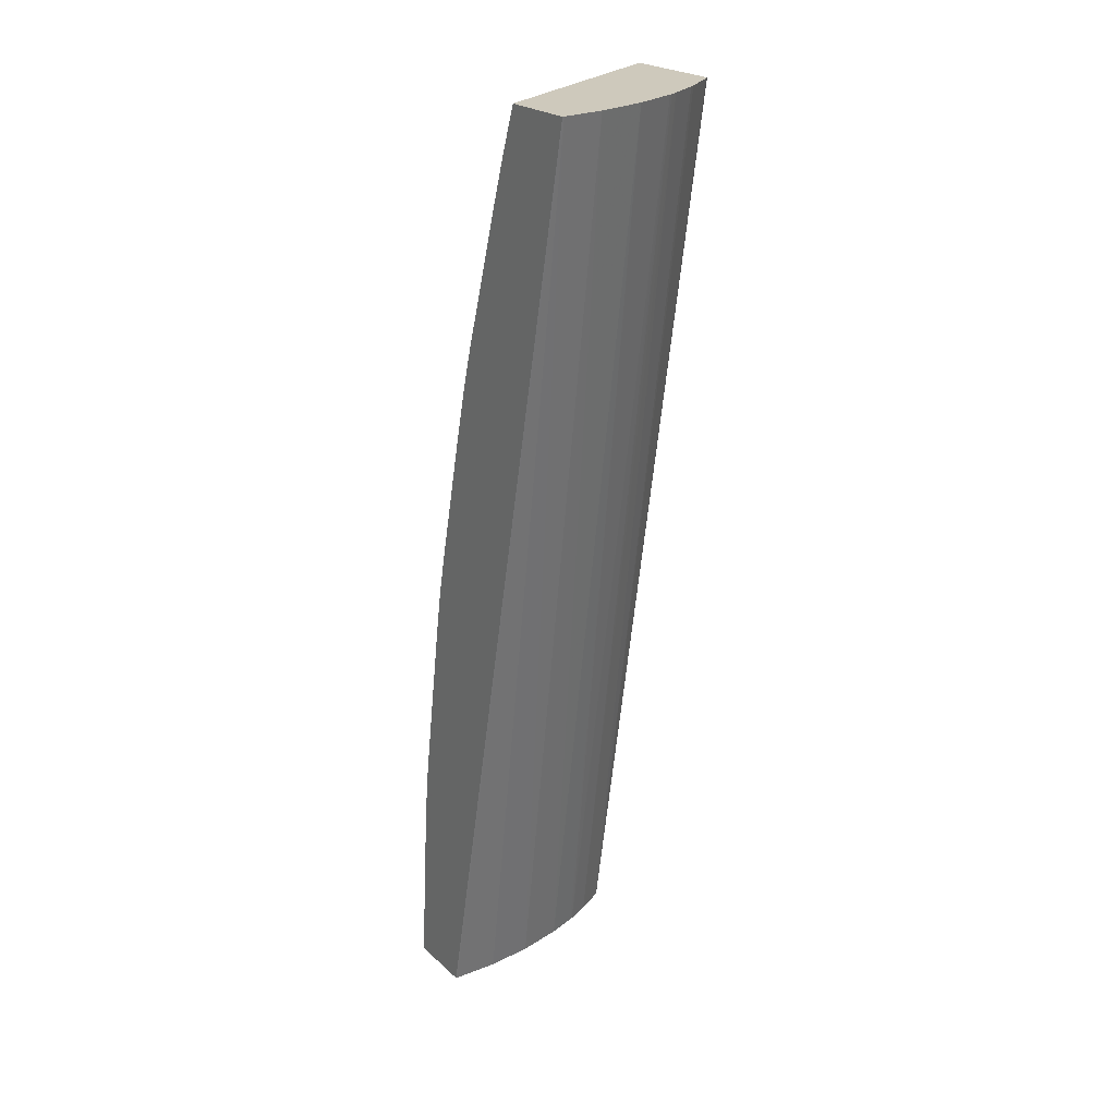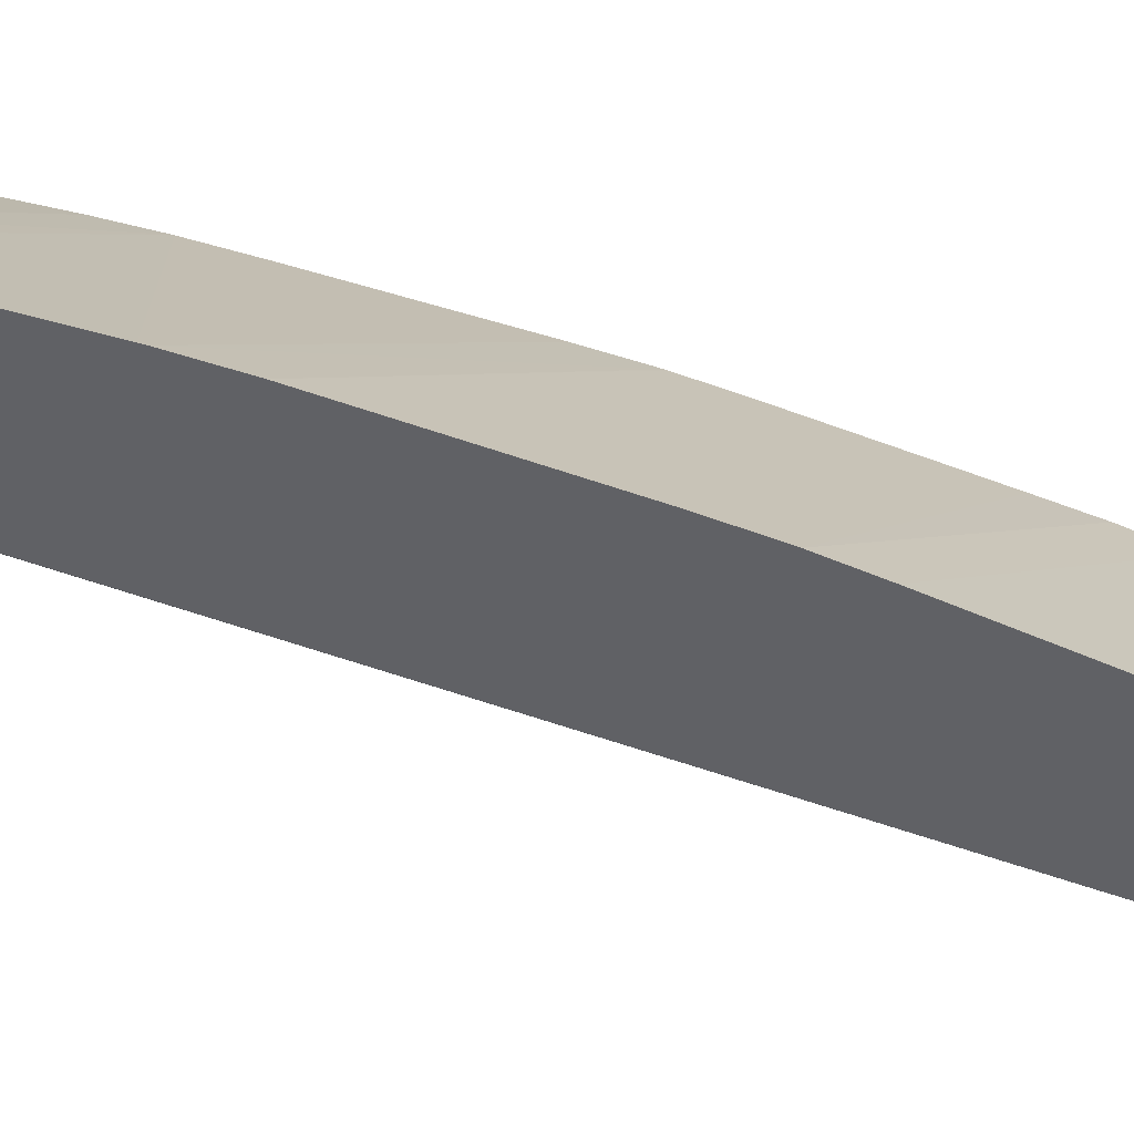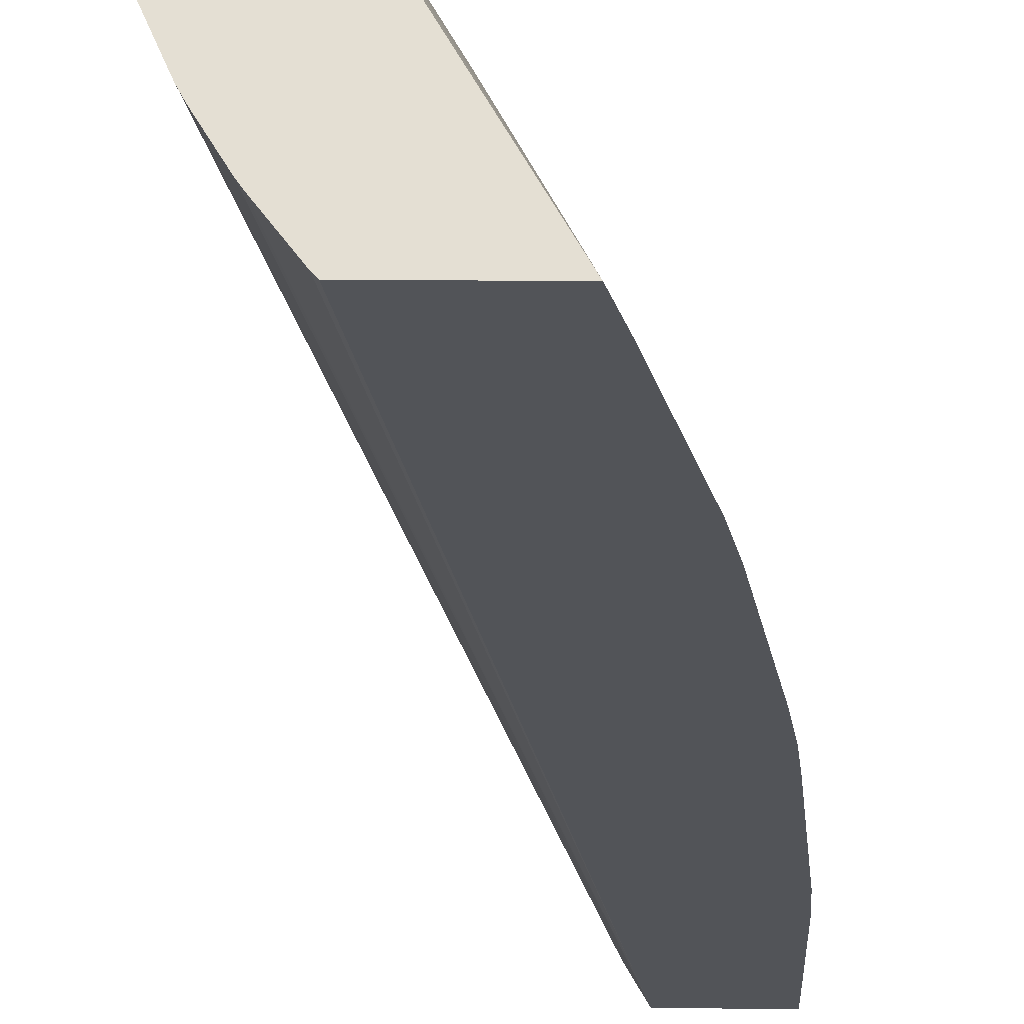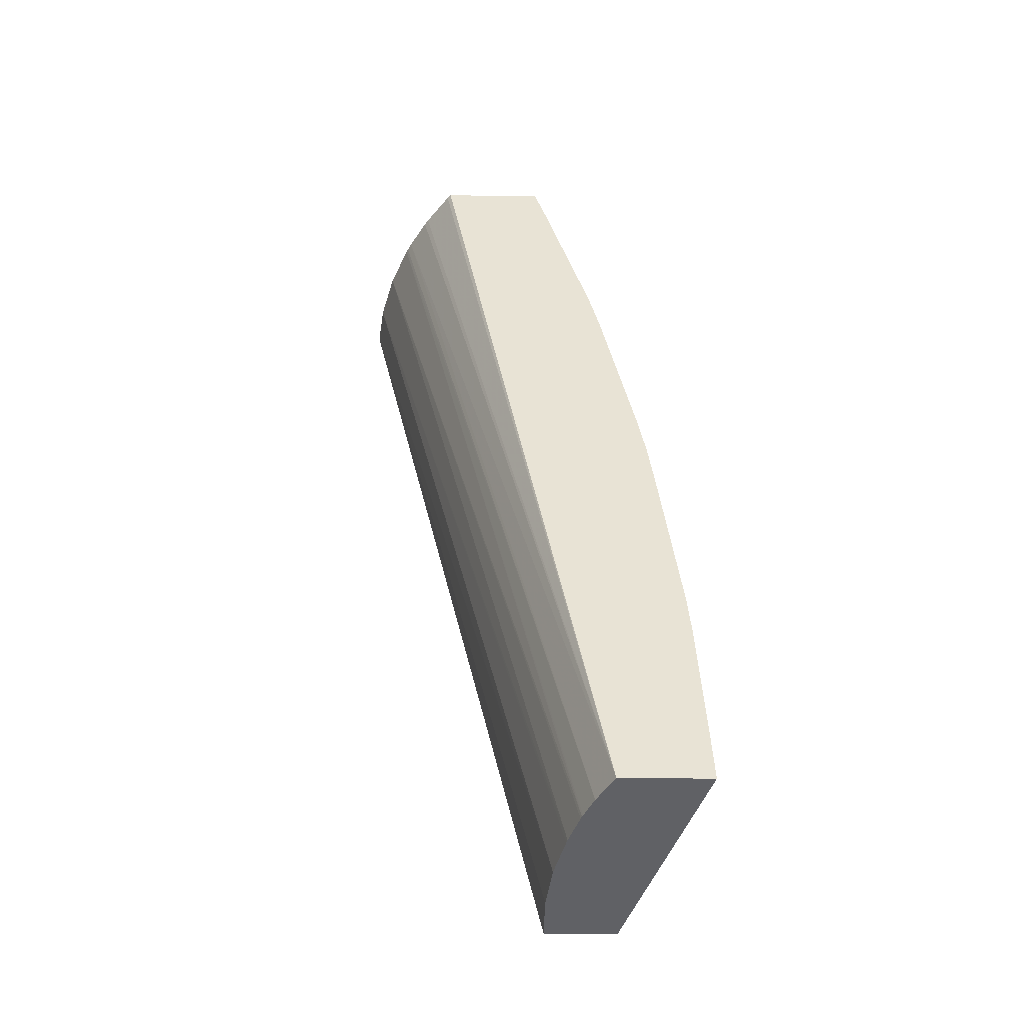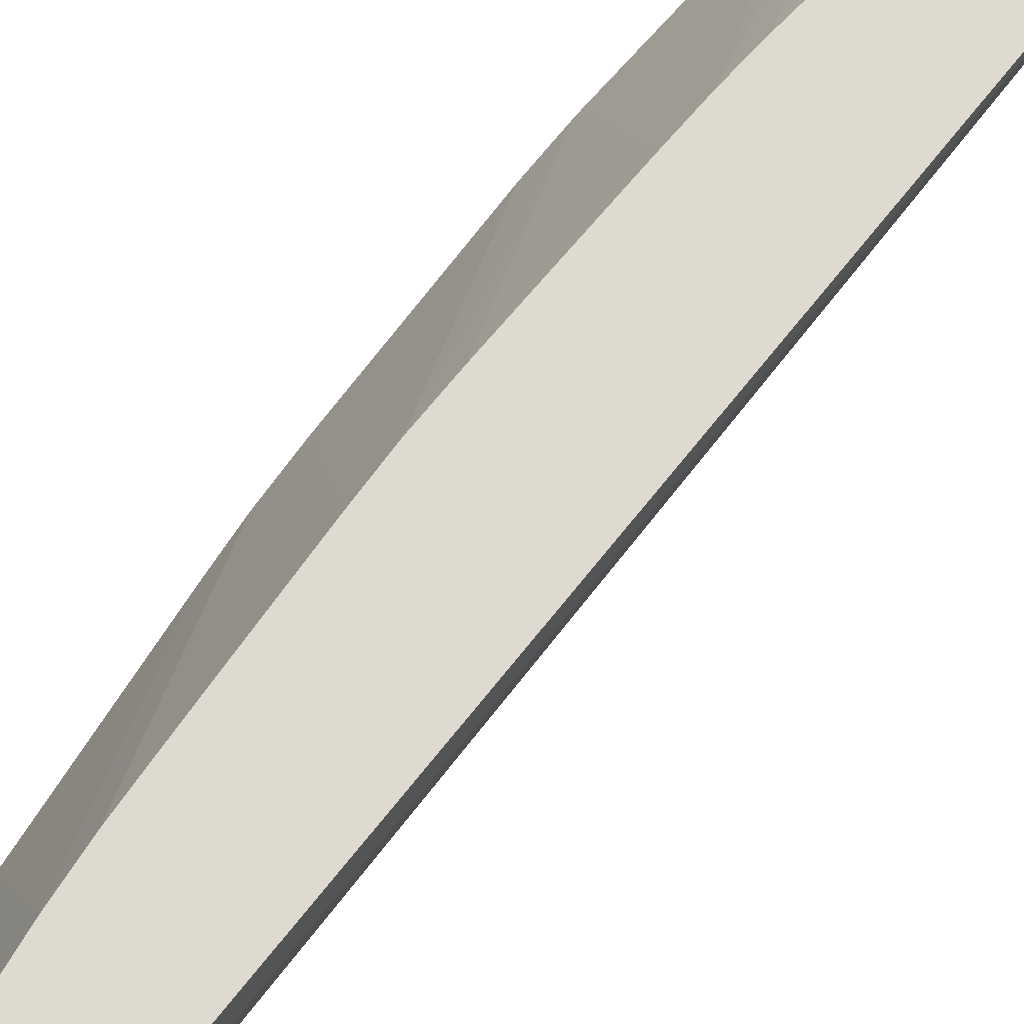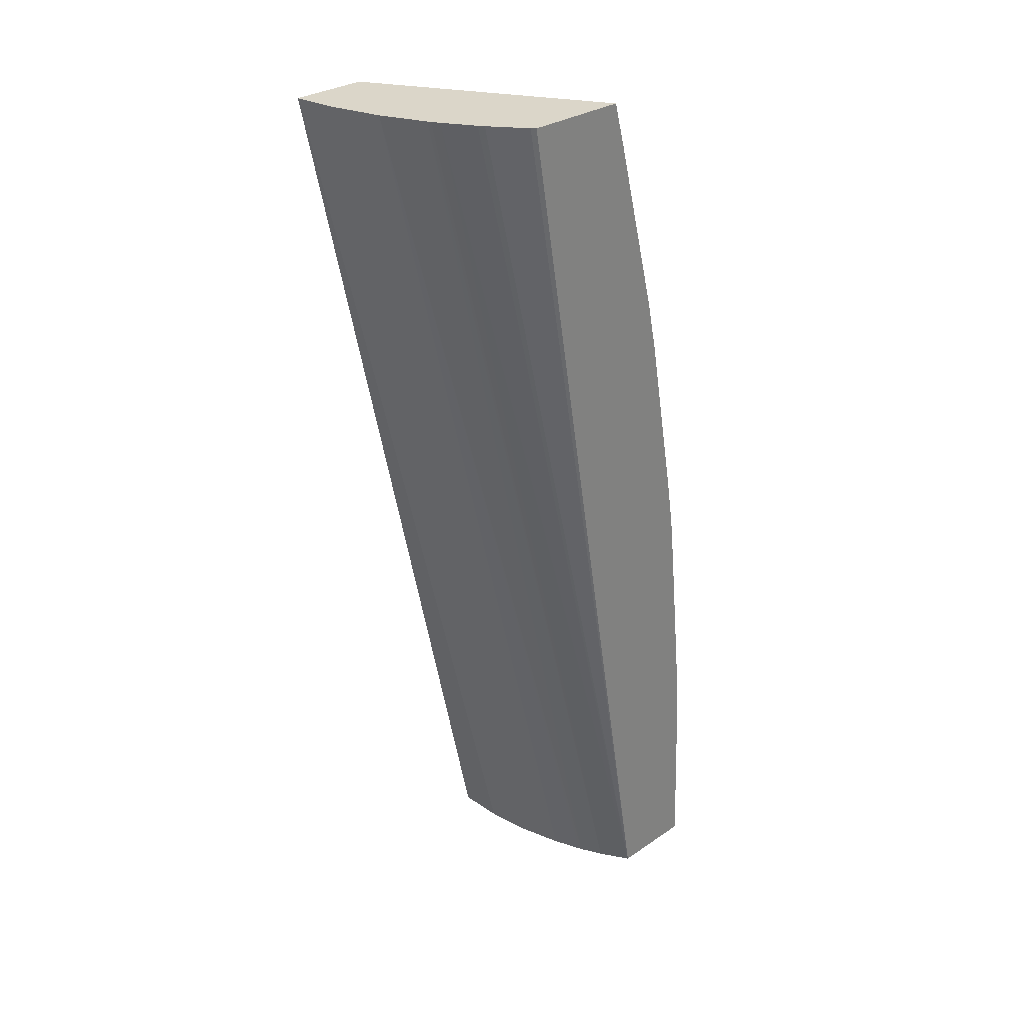
<metadata>
{"format":"obj","ext":"obj","renderer":"f3d","projection":"perspective","resolution":1024,"background":"white","views":[{"elev":22.4,"azim":-123.5,"up":"+Z"},{"elev":-49.9,"azim":57.6,"up":"+Y"},{"elev":-23.3,"azim":-0.8,"up":"+Y"},{"elev":-49.1,"azim":-0.8,"up":"+Z"},{"elev":70.8,"azim":-153.6,"up":"+Y"},{"elev":29.8,"azim":-44.6,"up":"+Z"}]}
</metadata>
<code>
v 3.635 0.1381 0.008209
v 3.591 0.1381 0.008209
v 3.597 0.2502 0.008209
v 3.634 0.1381 0.02353
v 3.582 0.1529 0.008209
v 3.507 0.1381 0.4882
v 3.505 0.1401 0.4882
v 3.492 0.1569 0.4882
v 3.49 0.1596 0.4882
v 3.481 0.1749 0.4882
v 3.562 0.2502 0.008209
v 3.596 0.2502 0.0286
v 3.631 0.1381 0.09815
v 3.577 0.1634 0.008209
v 3.479 0.1788 0.4882
v 3.478 0.1805 0.4882
v 3.56 0.1381 0.4882
v 3.562 0.2495 0.008209
v 3.458 0.2502 0.4882
v 3.59 0.2502 0.0974
v 3.629 0.1381 0.1211
v 3.577 0.1643 0.008209
v 3.468 0.203 0.4882
v 3.513 0.2502 0.4403
v 3.51 0.2502 0.4514
v 3.505 0.2502 0.4654
v 3.497 0.2502 0.4875
v 3.497 0.2502 0.4882
v 3.567 0.1381 0.4653
v 3.542 0.2502 0.3506
v 3.536 0.2502 0.3693
v 3.536 0.2502 0.37
v 3.562 0.2284 0.008209
v 3.458 0.2494 0.4882
v 3.59 0.2502 0.09815
v 3.619 0.1381 0.2129
v 3.577 0.1658 0.008209
v 3.461 0.2282 0.4882
v 3.571 0.1806 0.008209
v 3.59 0.1381 0.3769
v 3.542 0.2502 0.3498
v 3.562 0.2265 0.008209
v 3.565 0.2054 0.008209
v 3.565 0.2036 0.008209
v 3.588 0.2502 0.1211
v 3.617 0.1381 0.2355
v 3.571 0.1825 0.008209
v 3.59 0.1381 0.3748
v 3.547 0.2502 0.3277
v 3.584 0.2502 0.1433
v 3.573 0.2502 0.2129
v 3.612 0.1381 0.2606
v 3.581 0.2502 0.1642
v 3.548 0.2502 0.3268
v 3.596 0.1381 0.3506
v 3.569 0.2502 0.2359
v 3.564 0.2502 0.2588
v 3.569 0.2502 0.2351
v 3.612 0.1381 0.2613
f 1 2 5
f 1 5 14
f 1 14 22
f 1 22 37
f 1 37 39
f 1 39 47
f 1 47 44
f 1 44 43
f 1 43 42
f 1 42 33
f 1 33 18
f 1 18 11
f 1 11 3
f 1 3 4
f 1 4 13
f 1 13 21
f 1 21 36
f 1 36 46
f 1 46 52
f 1 52 59
f 1 59 55
f 1 55 48
f 1 48 40
f 1 40 29
f 1 29 17
f 1 17 6
f 1 6 2
f 2 6 7
f 2 7 8
f 2 8 9
f 2 9 10
f 2 10 5
f 3 11 19
f 3 19 28
f 3 28 27
f 3 27 26
f 3 26 25
f 3 25 24
f 3 24 32
f 3 32 31
f 3 31 30
f 3 30 41
f 3 41 49
f 3 49 54
f 3 54 57
f 3 57 56
f 3 56 58
f 3 58 51
f 3 51 53
f 3 53 50
f 3 50 45
f 3 45 35
f 3 35 20
f 3 20 12
f 3 12 13
f 3 13 4
f 5 10 15
f 5 15 16
f 5 16 14
f 6 17 28
f 6 28 19
f 6 19 34
f 6 34 38
f 6 38 23
f 6 23 16
f 6 16 15
f 6 15 10
f 6 10 9
f 6 9 8
f 6 8 7
f 11 18 19
f 12 20 21
f 12 21 13
f 14 16 22
f 16 23 22
f 17 24 25
f 17 25 26
f 17 26 27
f 17 27 28
f 17 29 30
f 17 30 31
f 17 31 32
f 17 32 24
f 18 33 34
f 18 34 19
f 20 35 21
f 21 35 36
f 22 23 37
f 23 38 39
f 23 39 37
f 29 40 41
f 29 41 30
f 33 42 34
f 34 42 43
f 34 43 44
f 34 44 38
f 35 45 36
f 36 45 46
f 38 44 47
f 38 47 39
f 40 48 49
f 40 49 41
f 45 50 46
f 46 51 52
f 46 50 53
f 46 53 51
f 48 54 49
f 48 55 56
f 48 56 57
f 48 57 54
f 51 58 52
f 52 58 59
f 55 59 58
f 55 58 56

</code>
